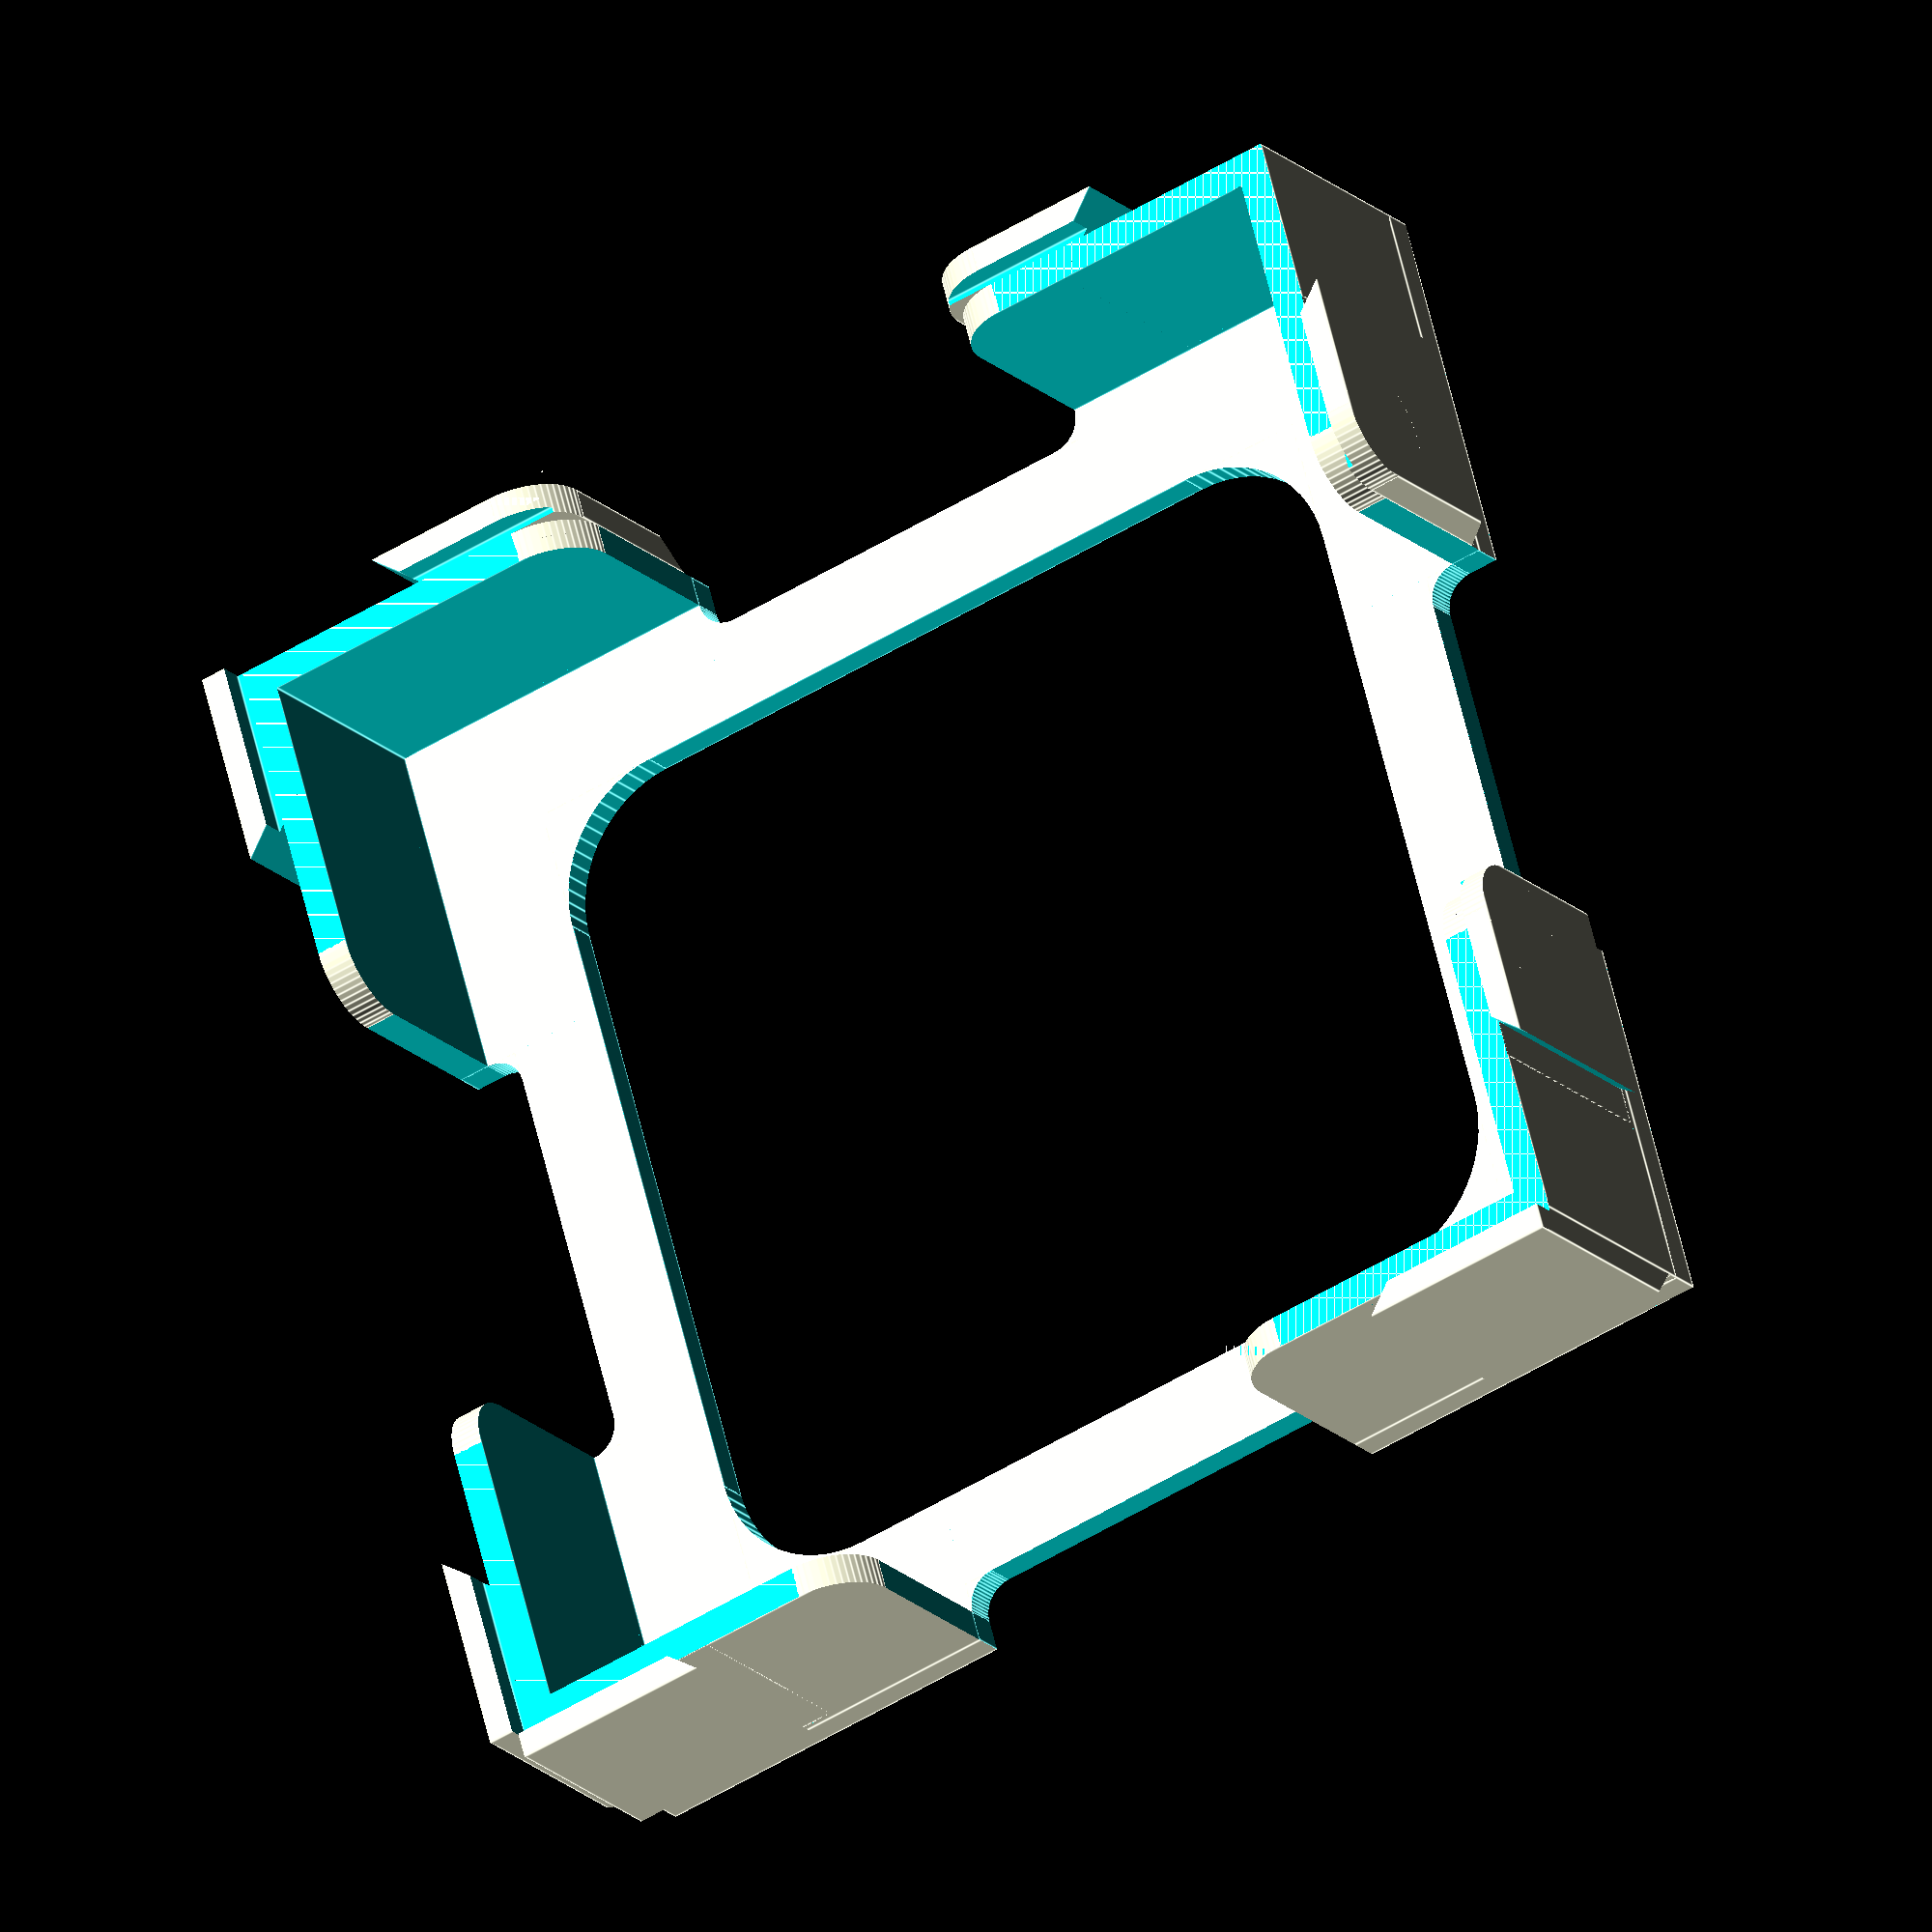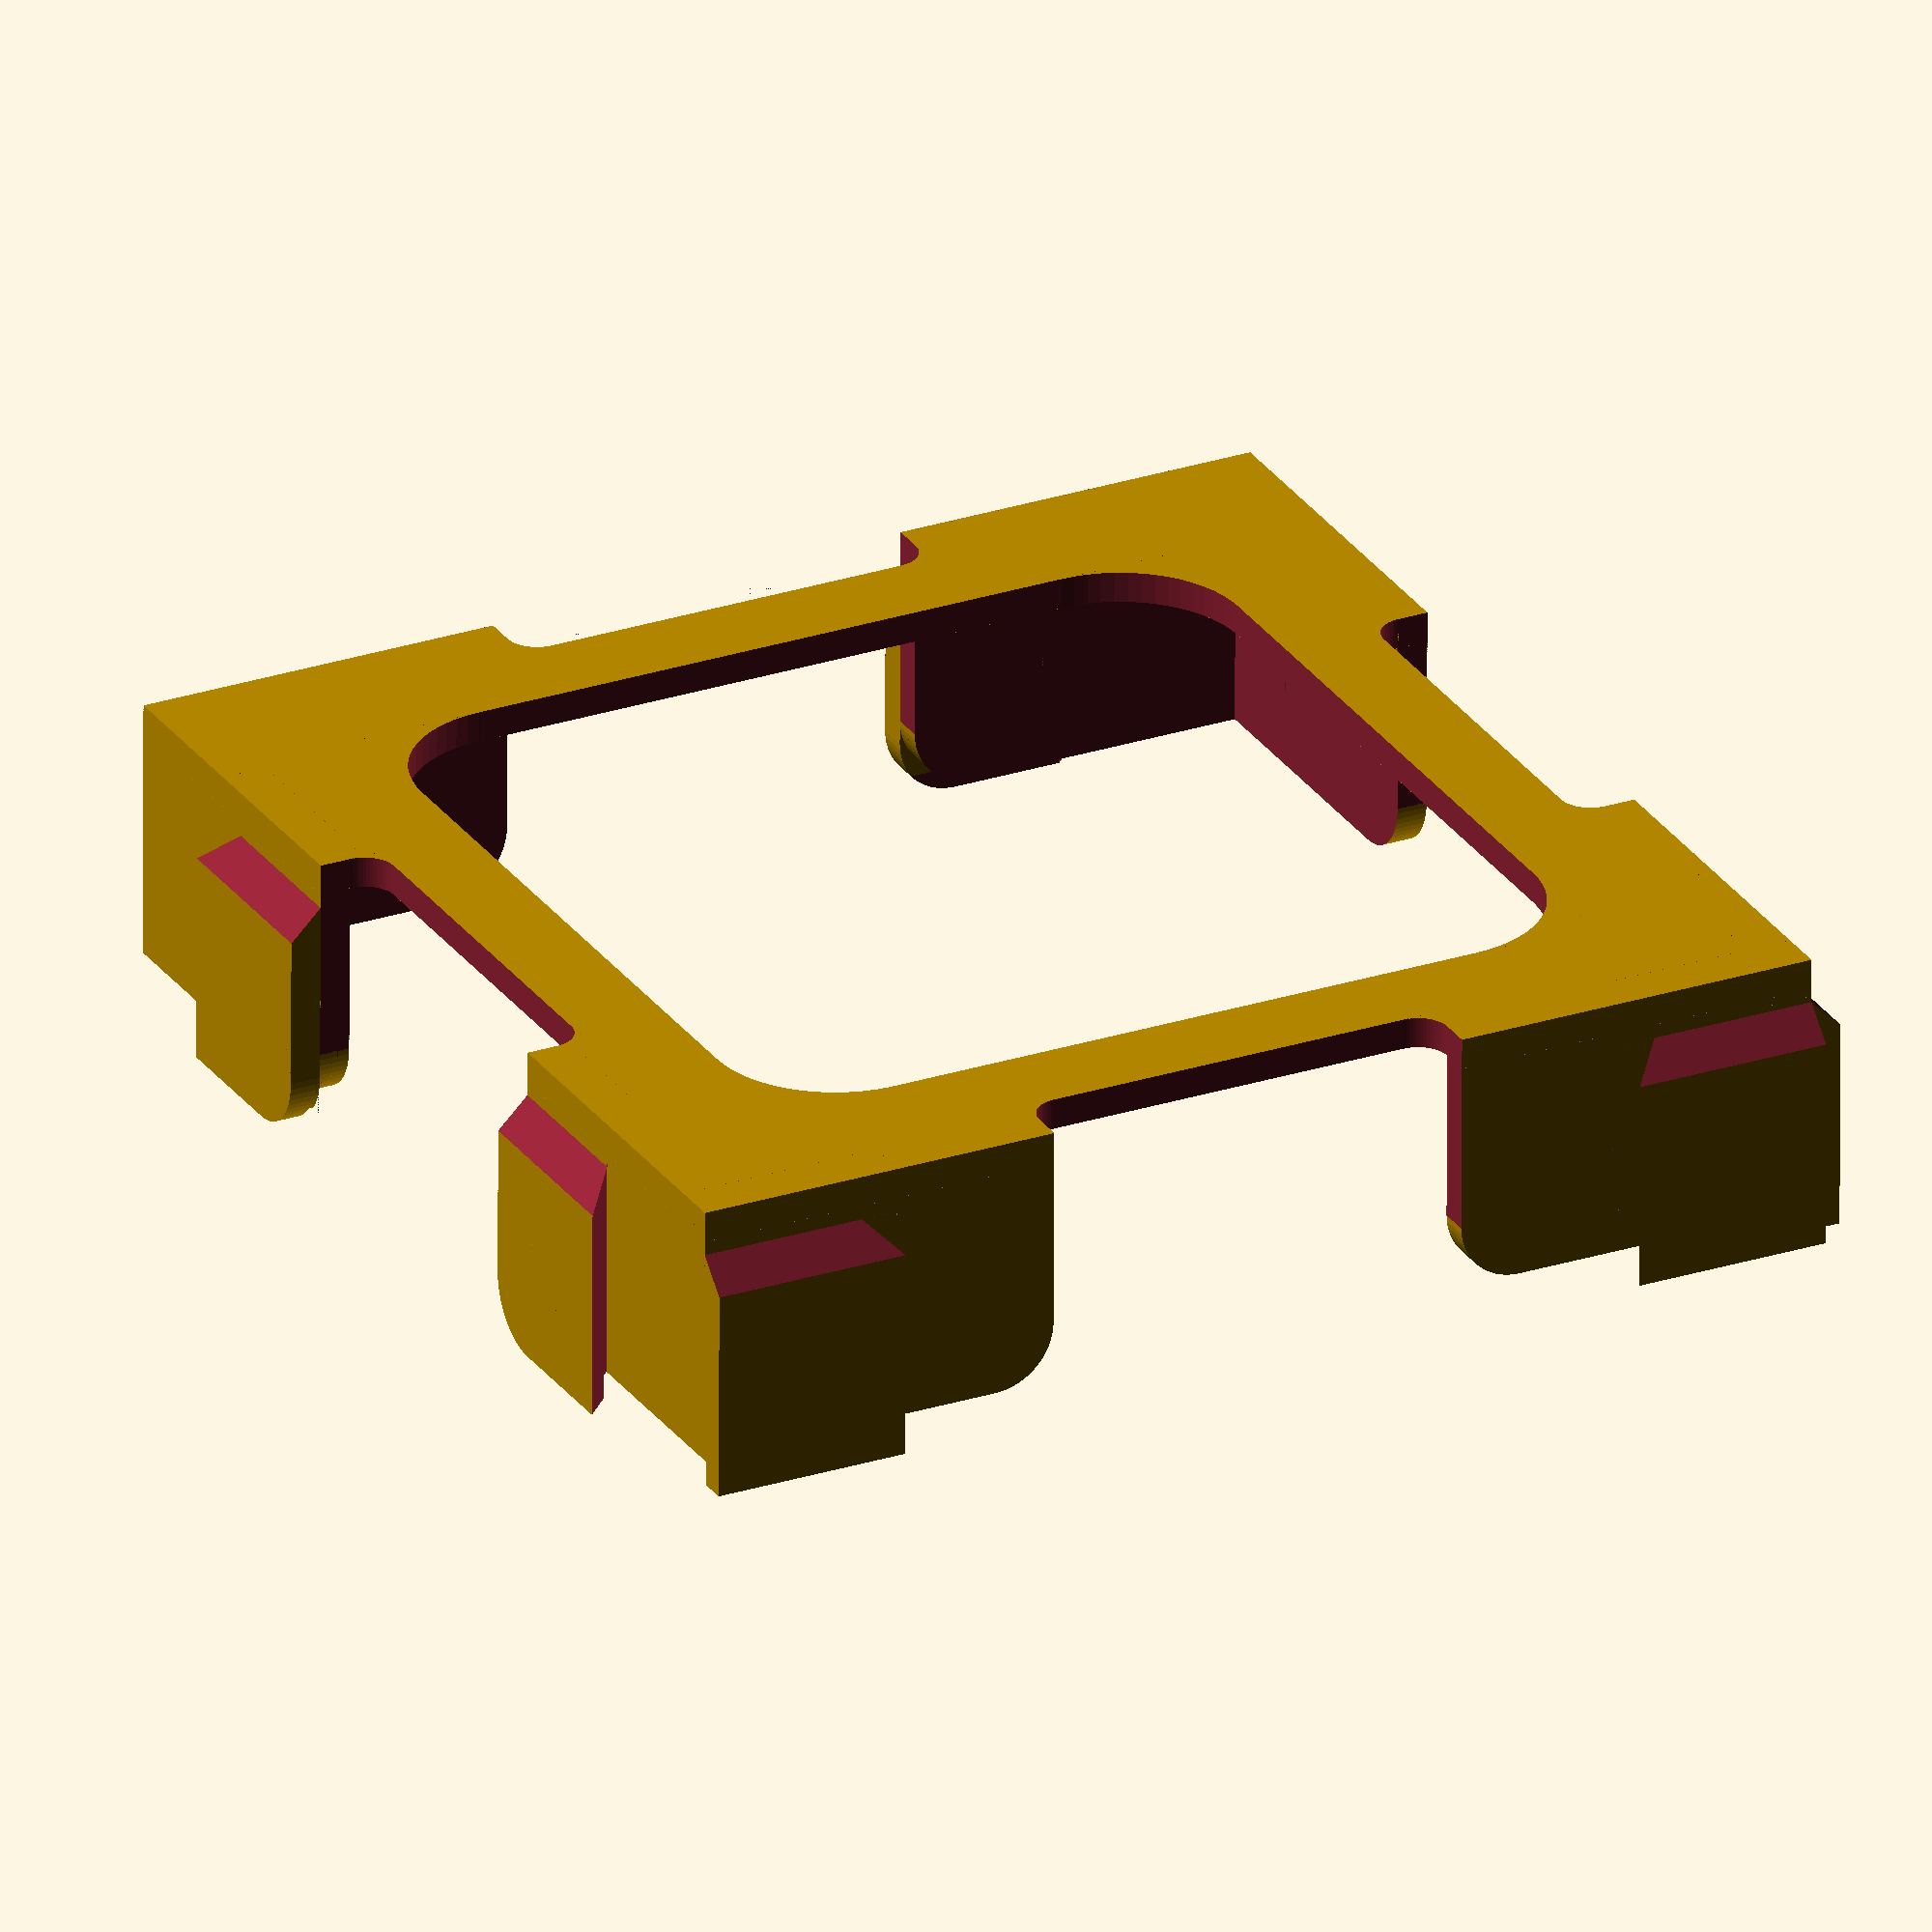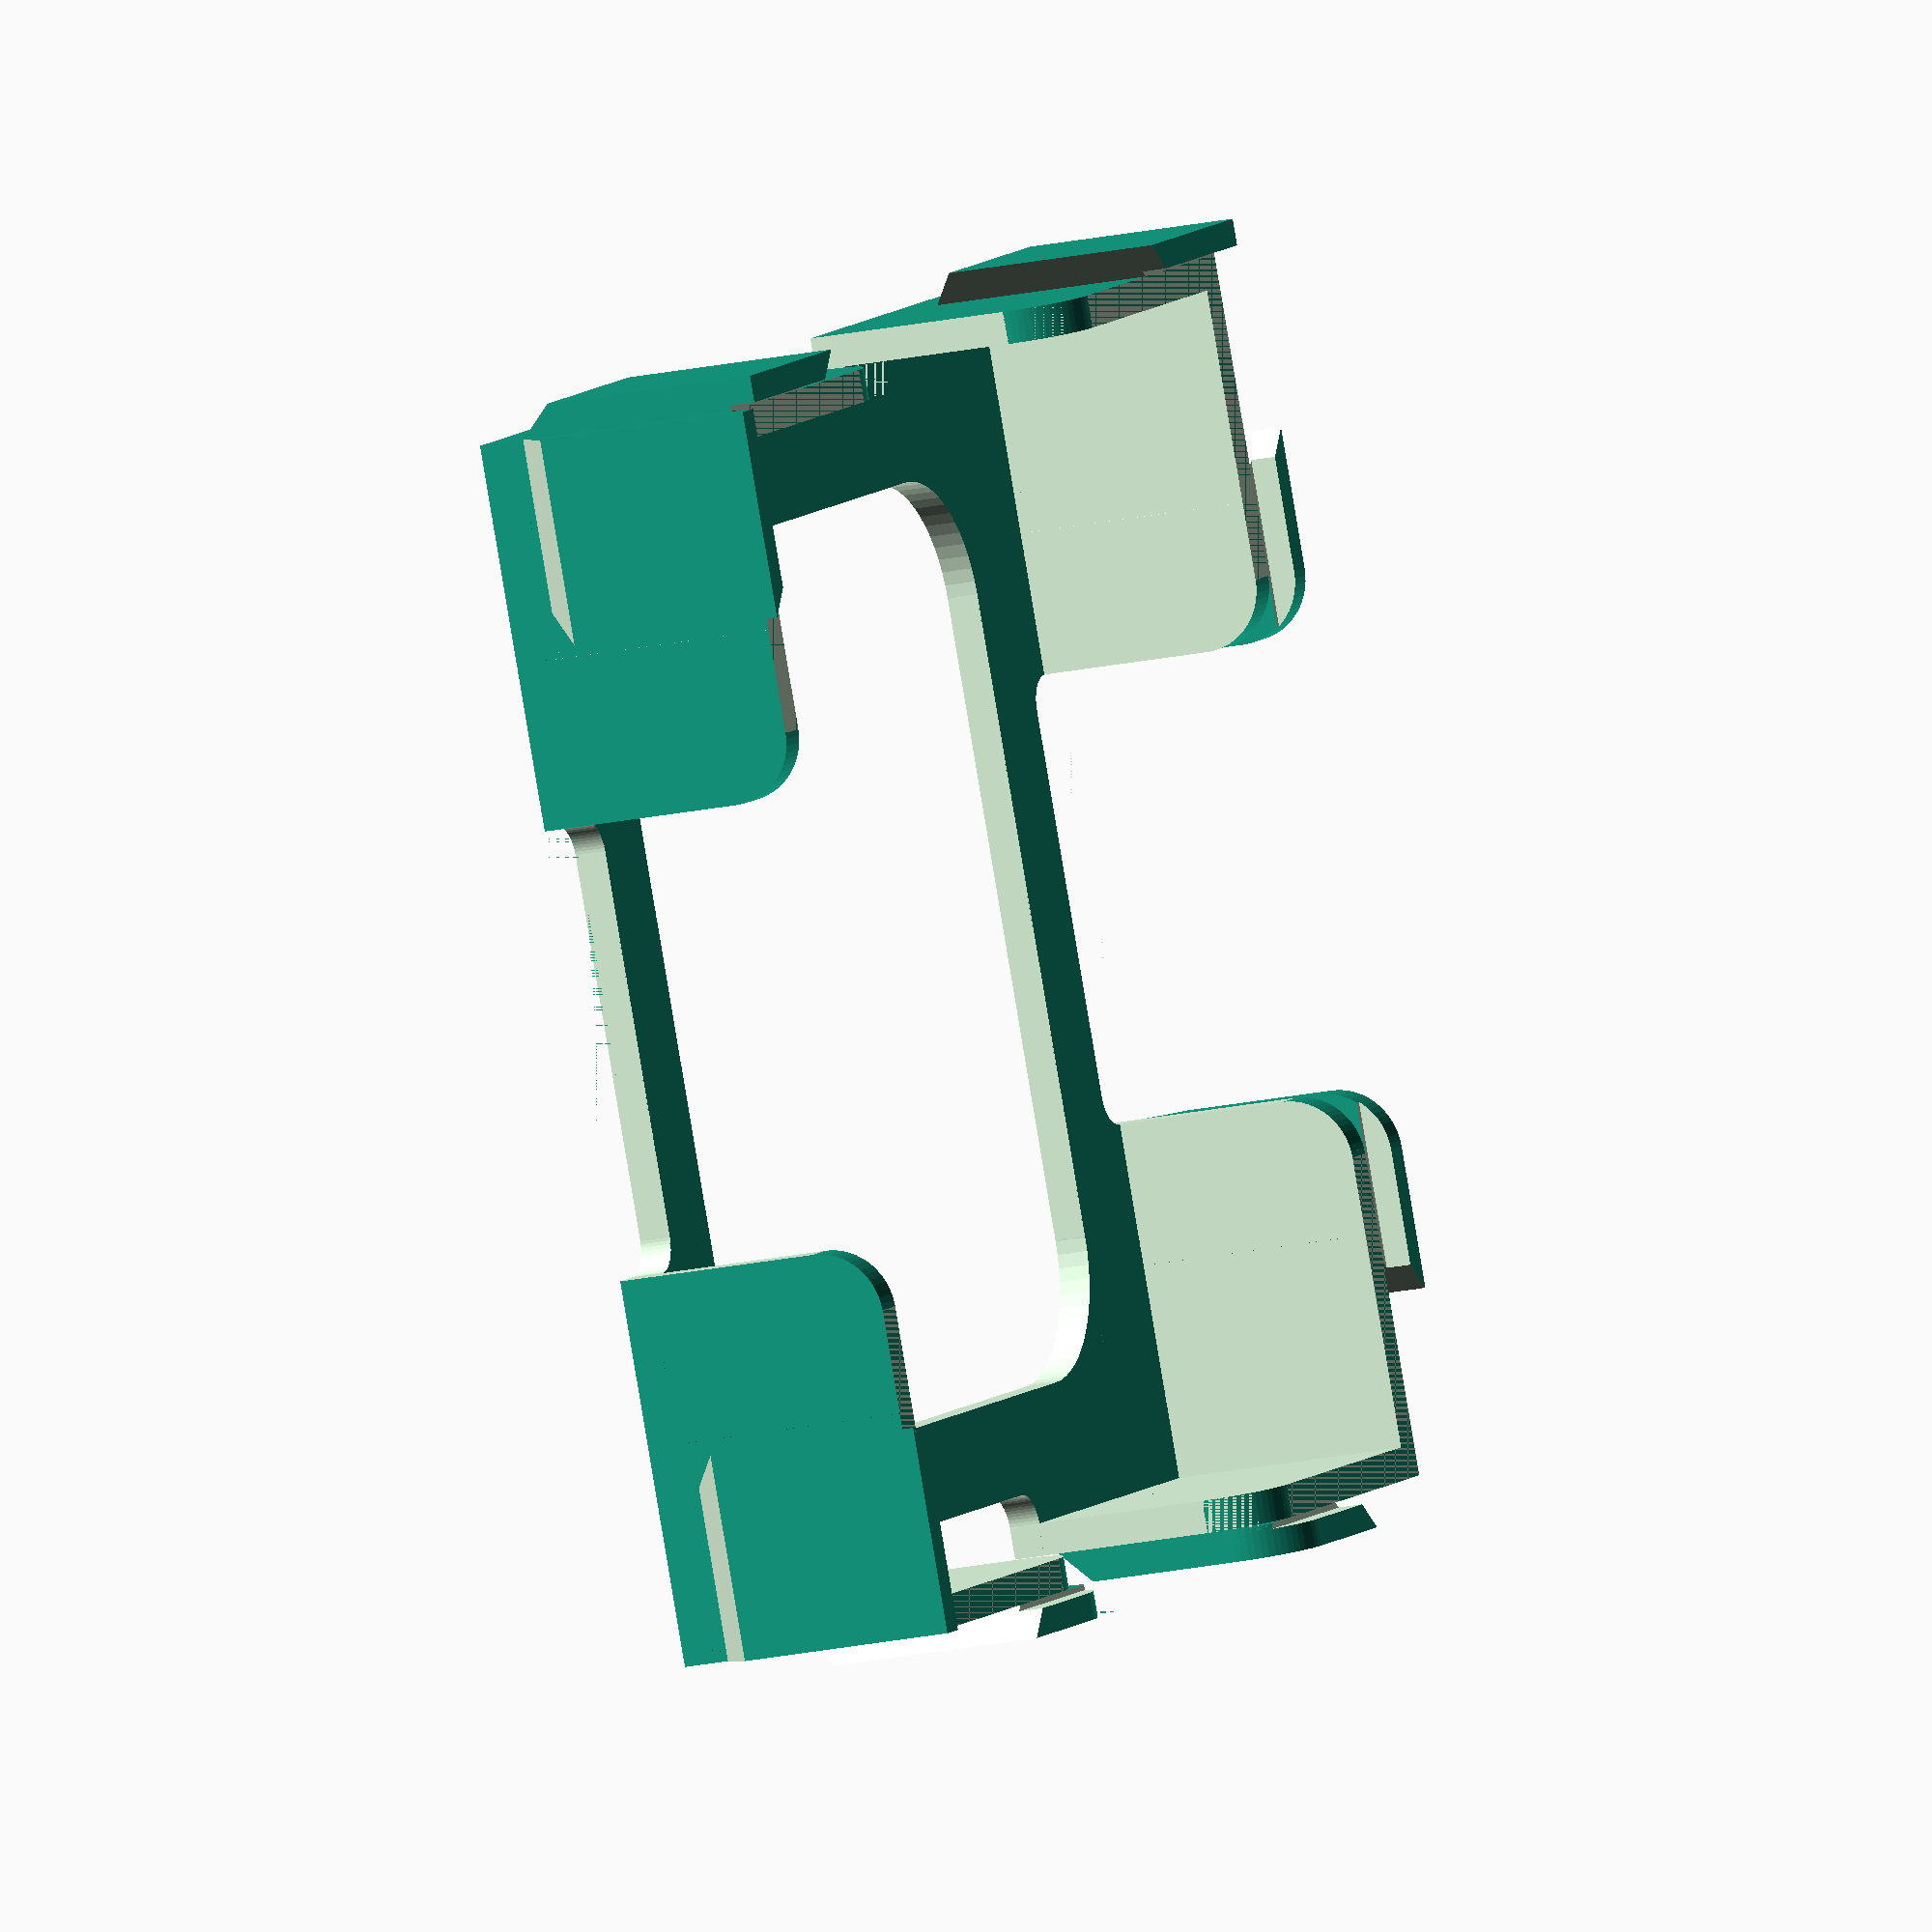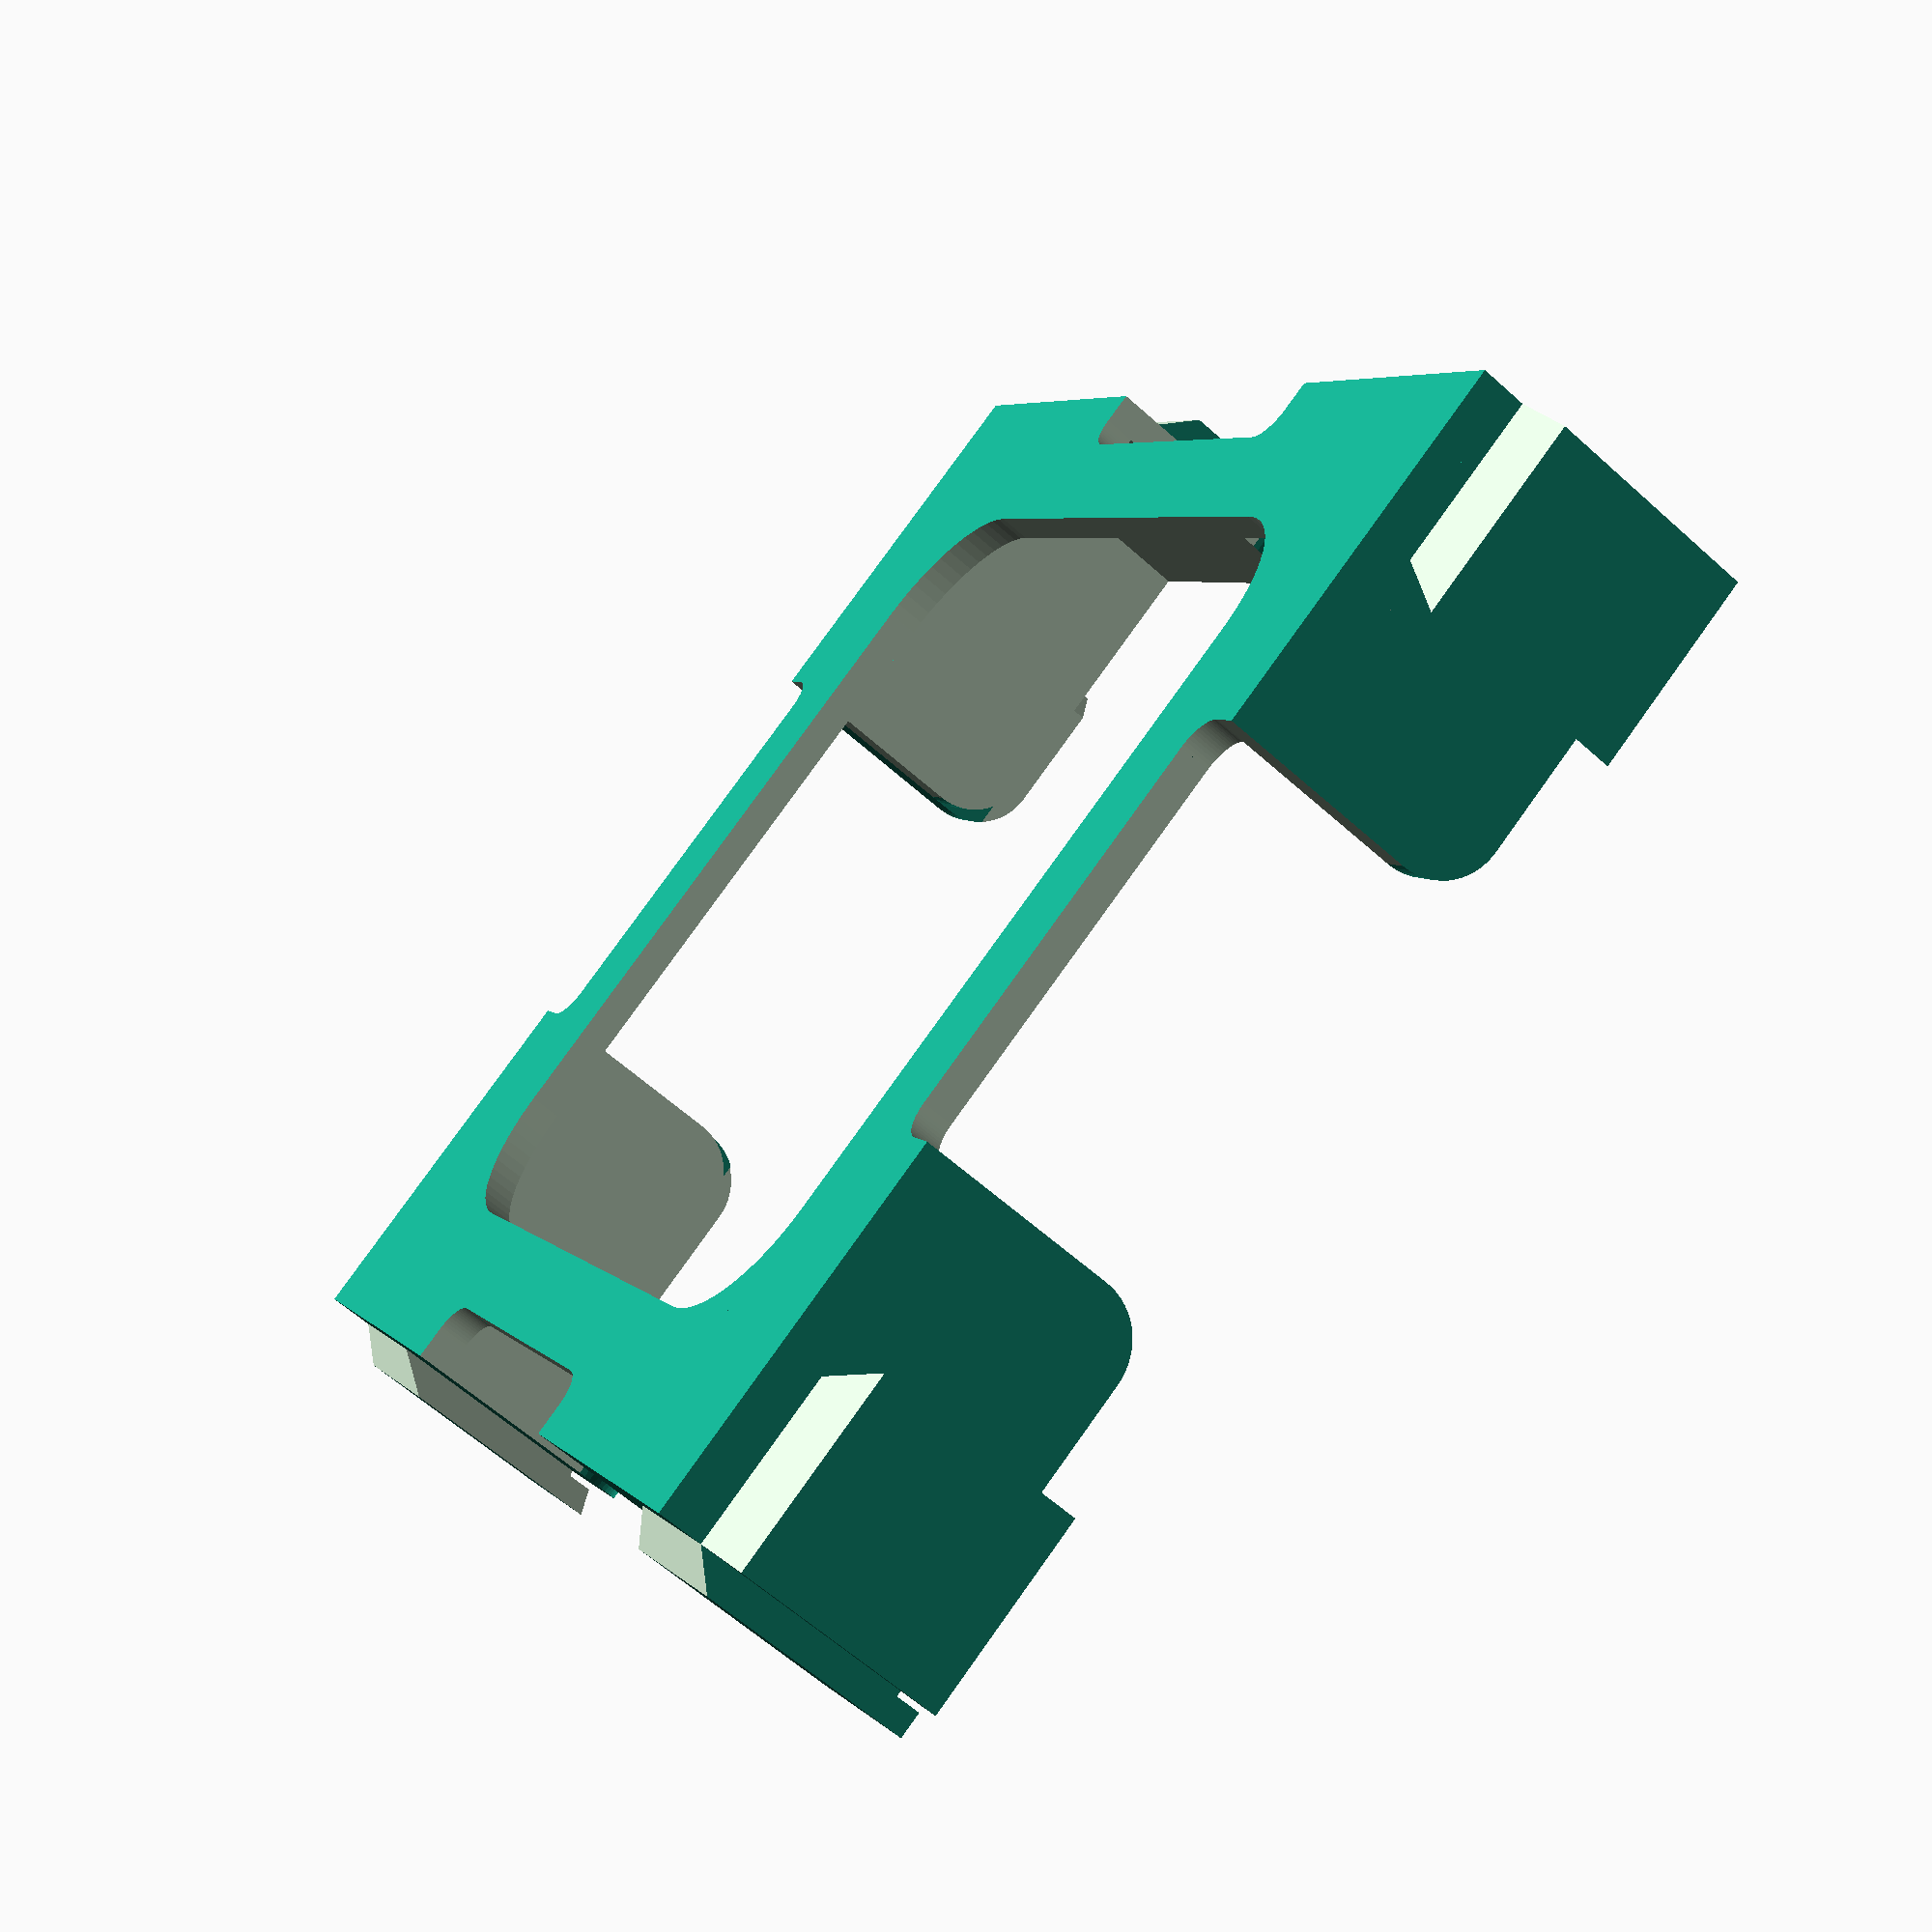
<openscad>
/*
cardSizes

TicketToRide
    43.44 x 67.51 x 0.25

Dominion
    58.95 x 90.83 x 0.3

Catan
    54.2 x 80.2 x 0.3
    
Power Grid Money
    45 x  90 x 0.1
    
Power Grid Plants
    70 x 70 x 0.25
*/

// if using sleeves, this will be the sleeve width
cardWidth = 70;
// if using sleeves, this will be the sleeve height
cardHeight = 70;
// if using sleeves, this is the total width of a card in a sleeve
totalCardDepth = 0.25;
// additional space around the card, 2 is 1mm at each end
xySpace = 2;
// additional space at the top of the set of cards (it's no fun if they want to fall out all the time). Cards also have imperfections and don't stack perfectly so we'll add a little extra space here.
zSpace = 2.5;
// totalCards to hold
numberOfCards = 50;
// outer edge at the bottom
baseEdgeThickness = 7;
// size of rounded corners at the bottom
filletSize=8;
// this can be tailored based on your printer. A figure of zero essentially means that the points at the end of the interlocking system should exactly touch, so we need to push them together to create a lock. A more accurate printer should permit this figure to get close to the precise figure of -2.
interlockClearance = -1.2;
// another locking clearance parameter, this time for the top/bottom interlock. a typical feature of 3D printing is that the bottom layer is a touch larger than the rest in order to create good bed adhesion, in this case, removing a small sliver from the locking mechanism helps top/bottom stacking to happen cleanly without giving rise to bending trays. You'll tailor this based on your experience with your own printer.
topBottomInterlockClearance = 0.7;
// to allow only a lid to be printed
lidOnly = "no"; //[yes,no]

module basePlate() {
    // start with the easy stuff
    // the bottom layer contains enough space for the card, the perimeter walls at 2mm and the extra breathing space configured
    cube ([cardWidth+4+xySpace, cardHeight+4+xySpace, 2], center=true);
}

module cutOut() {
    
    cube ([cardWidth-baseEdgeThickness*2, cardHeight-baseEdgeThickness*2, 2.1], center=true);
}

module cutOutFillets() {
    translate ([cardWidth/2-baseEdgeThickness-filletSize/2,cardHeight/2-baseEdgeThickness-filletSize/2,0]) rotate([0,0,180]) fillet(filletSize,2);
    translate ([-(cardWidth/2-baseEdgeThickness-filletSize/2),cardHeight/2-baseEdgeThickness-filletSize/2,0]) rotate([0,0,-90]) fillet(filletSize,2);
    translate ([-(cardWidth/2-baseEdgeThickness-filletSize/2),-(cardHeight/2-baseEdgeThickness-filletSize/2),0]) rotate([0,0,0]) fillet(filletSize,2);
    translate ([cardWidth/2-baseEdgeThickness-filletSize/2,-(cardHeight/2-baseEdgeThickness-filletSize/2),0]) rotate([0,0,90]) fillet(filletSize,2);
}

module fingerAccess() {
    fingerAccessX = (cardWidth+xySpace+2)/2-1;
    fingerAccessY = (cardHeight+xySpace+2)/2-1;
    translate([0,fingerAccessY,0])
    cube([28,4.01,3],center=true);
    translate([0,-fingerAccessY,0])
    cube([28,4.01,3],center=true);
    translate([fingerAccessX,0,0])
    cube([4.01,28,3],center=true);
    translate([-fingerAccessX,0,0])
    cube([4.01,28,3],center=true);
}

module fingerAccessFillets() {
    fingerAccessX = (cardWidth+xySpace+2)/2-2;
    fingerAccessY = (cardHeight+xySpace+2)/2-2;
    translate([-13,fingerAccessY,0])
    fillet(2,2);
    translate([13,fingerAccessY,0])
    rotate([0,0,90])
    fillet(2,2);
    translate([-13,-fingerAccessY,0])
    rotate([0,0,-90])
    fillet(2,2);
    translate([13,-fingerAccessY,0])
    rotate([0,0,180])
    fillet(2,2);
    translate([fingerAccessX,13,0])
    rotate([0,0,-90])
    fillet(2,2);
    translate([fingerAccessX,-13,0])
    rotate([0,0,0])
    fillet(2,2);
    translate([-fingerAccessX,13,0])
    rotate([0,0,180])
    fillet(2,2);
    translate([-fingerAccessX,-13,0])
    rotate([0,0,90])
    fillet(2,2);

}

module edgeWalls() {
    // our edge walls will be 2mm thick; the same as the base
    // we'll need the to be high enough for the stack of cards we want to contain
    // rather than build many separate walls, we'll create a large cube, cutout the center, then cut out the holes in the edges
    translate([0,0,(totalCardDepth*numberOfCards+zSpace)/2])
    difference() {
        // main block
        cube ([cardWidth+4+xySpace, cardHeight+4+xySpace, totalCardDepth*numberOfCards+zSpace], center=true);
        // remove center
        cube ([cardWidth+xySpace, cardHeight+xySpace, totalCardDepth*numberOfCards+zSpace+0.1], center=true);
        // remove centers
        cube([28,cardHeight*2,totalCardDepth*numberOfCards+zSpace+0.1], center=true);
        // remove centers
        cube([cardWidth*2,28,totalCardDepth*numberOfCards+zSpace+0.1], center=true);
        // and lets round those corners to prevent bleeding fingers and nuckles
    }
}

module edgeFillets() {
    filletX = (cardWidth+xySpace+2)/2;
    filletY = (cardHeight+xySpace+2)/2;
    translate([filletX,16,totalCardDepth*numberOfCards+zSpace-2])
        rotate([0,90,0])
        fillet(4,3);   

    translate([-filletX,16,totalCardDepth*numberOfCards+zSpace-2])
        rotate([0,90,0])
        fillet(4,3);   
    translate([-filletX,-16,totalCardDepth*numberOfCards+zSpace-2])
        rotate([0,90,180])
        fillet(4,3);   
    translate([filletX,-16,totalCardDepth*numberOfCards+zSpace-2])
        rotate([0,90,180])
        fillet(4,3);
    translate([-16,filletY,totalCardDepth*numberOfCards+zSpace-2])
        rotate([0,90,90])
        fillet(4,3);   
    translate([16,filletY,totalCardDepth*numberOfCards+zSpace-2])
        rotate([0,90,-90])
        fillet(4,3);   
    translate([-16,-filletY,totalCardDepth*numberOfCards+zSpace-2])
        rotate([0,90,90])
        fillet(4,3);   
    translate([16,-filletY,totalCardDepth*numberOfCards+zSpace-2])
        rotate([0,90,-90])
        fillet(4,3);   

}

module lockingPerimeter() {
    translate([0,0,(totalCardDepth*numberOfCards+zSpace)/2+2])
    difference() {
        // main block
                                                                                                     cube ([cardWidth+8+xySpace, cardHeight+8+xySpace, totalCardDepth*numberOfCards+zSpace+1], center=true);
        // remove center
        cube ([cardWidth+4+xySpace, cardHeight+4+xySpace, totalCardDepth*numberOfCards+zSpace+1.1], center=true);
        // remove centers
        cube([28,cardHeight*2,totalCardDepth*numberOfCards+zSpace+1.1], center=true);
        // remove centers
        cube([cardWidth*2,28,totalCardDepth*numberOfCards+zSpace+1.1], center=true);
        // and lets round those corners to prevent bleeding fingers and nuckles
    }
}

module lock(length,rX,rY,rZ,bcR) {
    translate([0,0,(totalCardDepth*numberOfCards+zSpace+1.1)/2])
    difference() {
        rotate([rX,rY,rZ])
        difference() {
                cube([2,length-interlockClearance,totalCardDepth*numberOfCards+zSpace+1.1],center=true);
                translate([0,(length-interlockClearance)/2,0])
                rotate([0,0,45])
                cube([2,length-interlockClearance,totalCardDepth*numberOfCards+zSpace+1.2],center=true);
        };
        translate([0,0,-(totalCardDepth*numberOfCards+zSpace+1.1)/2])
        rotate([rX,rY,rZ])
        rotate([0,bcR,0])
        cube([2,length+0.1-interlockClearance,totalCardDepth*numberOfCards+zSpace+1.2],center=true);
    }
}

module lockingPerimeter2() {
    translate([(cardWidth+4+2+xySpace)/2,(sideLength/2-14)/4-sideLength/2-interlockClearance/2,1.5])
        lock((sideLength/2-14)/2,0,180,0,45);
    translate([(cardWidth+4+2+xySpace)/2,-((sideLength/2-14)/4-sideLength/2-interlockClearance/2),1.5])
        lock((sideLength/2-14)/2,180,180,0,-45);
    translate([-(cardWidth+4+2+xySpace)/2,(sideLength/2-14)/4+14-interlockClearance/2,1.5])
        lock((sideLength/2-14)/2,0,0,0,-45);
    translate([-(cardWidth+4+2+xySpace)/2,-((sideLength/2-14)/4+14-interlockClearance/2),1.5])
        lock((sideLength/2-14)/2,180,0,0,45);
    
    translate([-((endLength/2-14)/4-endLength/2-interlockClearance/2),(cardHeight+4+2+xySpace)/2,1.5])
        lock((endLength/2-14)/2,0,180,90,45);
    translate([((endLength/2-14)/4-endLength/2-interlockClearance/2),(cardHeight+4+2+xySpace)/2,1.5])
        lock((endLength/2-14)/2,0,0,270,-45);
    translate([-((endLength/2-14)/4+14-interlockClearance/2),-(cardHeight+4+2+xySpace)/2,1.5])
        lock((endLength/2-14)/2,0,0,90,-45);
    translate([((endLength/2-14)/4+14-interlockClearance/2),-(cardHeight+4+2+xySpace)/2,1.5])
        lock((endLength/2-14)/2,0,180,270,45);

}

module perimeterFillets () {
    translate([-14-2,-(cardHeight+4+2+xySpace)/2,totalCardDepth*numberOfCards+zSpace+1-0.4])
    rotate([0,90,90])
    fillet(4,3);
    translate([-(-14-2),-(cardHeight+4+2+xySpace)/2,totalCardDepth*numberOfCards+zSpace+1-0.4])
    rotate([0,90,-90])
    fillet(4,3);
    translate([-(cardWidth+4+2+xySpace)/2,-(-14-2),totalCardDepth*numberOfCards+zSpace+1-0.4])
    rotate([0,90,0])
    fillet(4,3);
    translate([-(cardWidth+4+2+xySpace)/2,(-14-2),totalCardDepth*numberOfCards+zSpace+1-0.4])
    rotate([0,90,180])
    fillet(4,3);

}

module fillet(r, h) {
    $fn = 60;
    difference() {
        cube([r + 0.01, r + 0.01, h], center = true);

        translate([r/2, r/2, 0])
            cylinder(r = r, h = h + 1, center = true);

    }
}

module topBottomLockAssist() {
    translate([0,0,2+totalCardDepth*numberOfCards+zSpace])
    cube ([cardWidth+4+xySpace+topBottomInterlockClearance, cardHeight+4+xySpace+topBottomInterlockClearance, 2], center=true);
}

sideLength = cardHeight+xySpace+4;
endLength = cardWidth+xySpace+4;


union() {
    difference() {
        // 1. to make the base we'll make a rectangle
        basePlate();
        // 2. and cut out the center and finger access points
        cutOut();
        fingerAccess();
    }
    // 3. then add the fillets()
    cutOutFillets();
    fingerAccessFillets();
    if (lidOnly=="no") {
        // 4. With the base built, we can add the walls
        translate([0,0,1])
        difference() {
            edgeWalls();
            edgeFillets();
        }
        // 5. Now we'll add the inter-locking system
        difference () {
            lockingPerimeter2();
            perimeterFillets();
            topBottomLockAssist();
        }
    }
}
</openscad>
<views>
elev=19.9 azim=164.2 roll=31.5 proj=o view=edges
elev=242.8 azim=26.9 roll=0.2 proj=o view=solid
elev=197.2 azim=67.0 roll=245.0 proj=o view=wireframe
elev=241.4 azim=300.6 roll=312.5 proj=p view=solid
</views>
